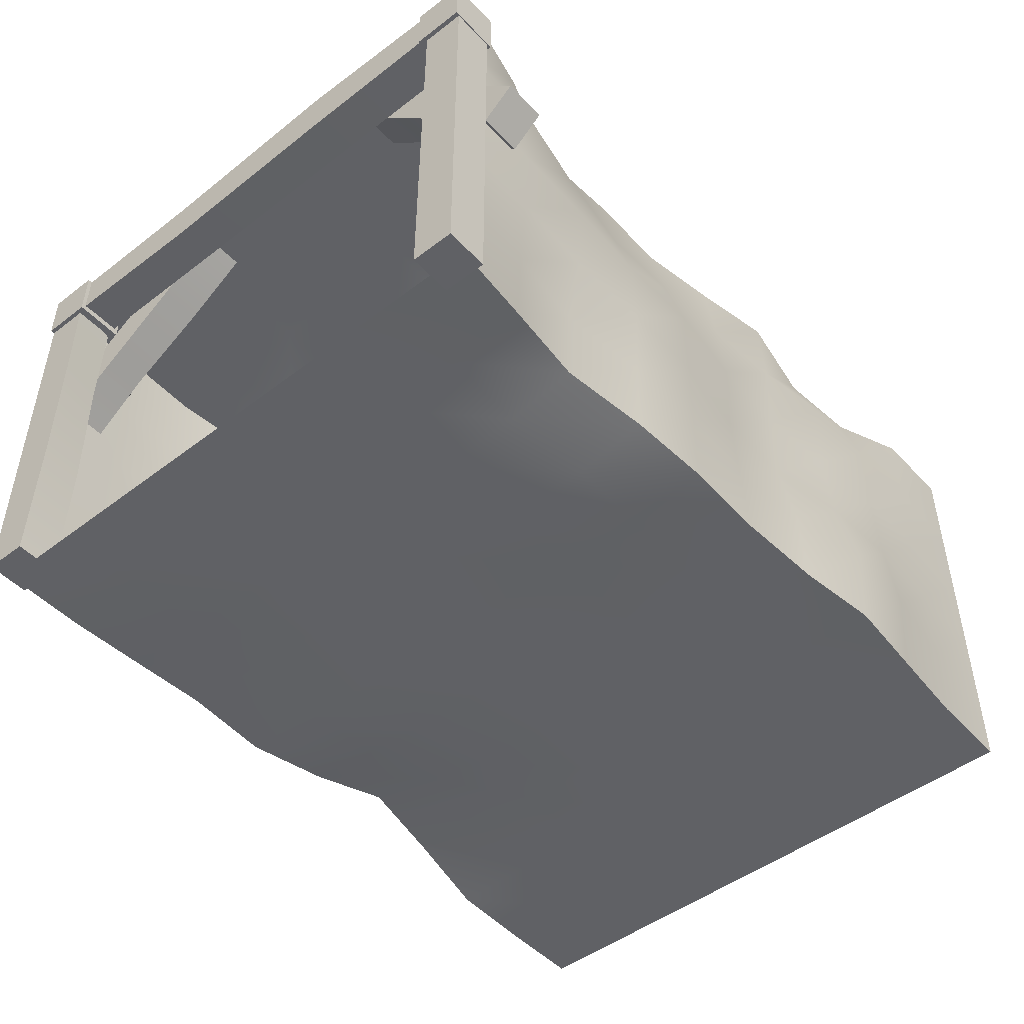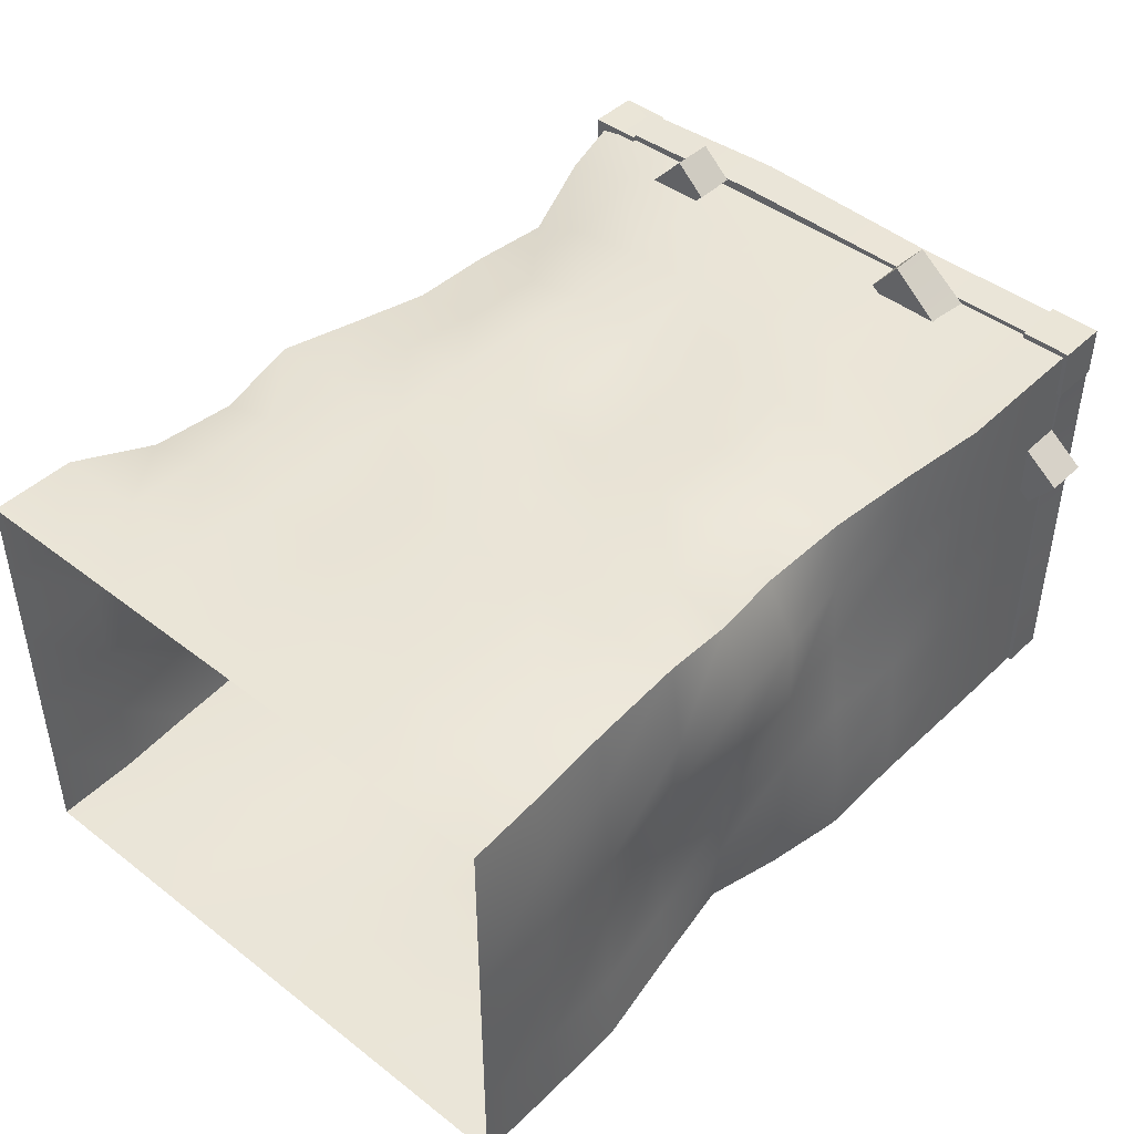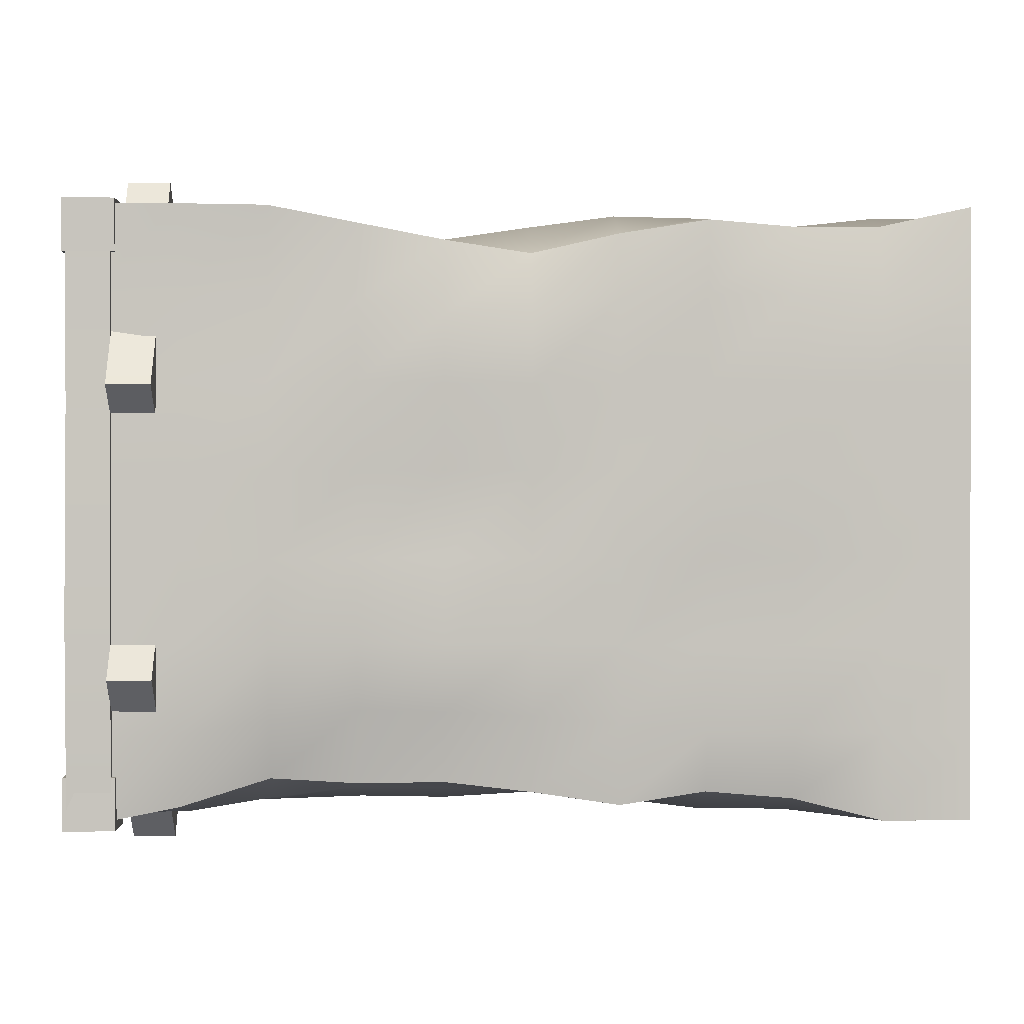
<metadata>
{"format":"obj","ext":"obj","renderer":"f3d","projection":"perspective","resolution":1024,"background":"white","views":[{"elev":-48.1,"azim":130.6,"up":"+Y"},{"elev":44.4,"azim":-48.0,"up":"+Y"},{"elev":0.5,"azim":177.8,"up":"+Z"}]}
</metadata>
<code>
g default
v 0 0 350
v 100 0 350
v 200 2.917 350
v 300 25.44 339.7
v 400 42.86 329.3
v 500 18.92 340
v 600 9.722 353.1
v 700 20.16 356.5
v 800 9.722 353.1
v 900 0 350
v 1000 0 350
v 0 100 350
v 100 100 350
v 200 101.5 345.6
v 300 110.7 333
v 400 120.1 333.6
v 500 107 346.3
v 600 103.6 351.2
v 700 109.7 353.1
v 800 103.6 351.2
v 900 100 350
v 1000 100 350
v 0 200 350
v 100 200 350
v 200 200 338
v 300 200.1 325.1
v 400 200 338
v 500 200 345.6
v 600 200 338.1
v 700 200 345.6
v 800 200 350
v 900 200 350
v 1000 200 350
v 0 300 350
v 100 300 350
v 200 300 343.5
v 300 300 338
v 400 299.7 346.8
v 500 298.9 341
v 600 299.2 325.8
v 700 300 338.1
v 800 300 350
v 900 300 350
v 1000 300 350
v 0 400 350
v 100 400 347.9
v 200 400 332.4
v 300 400 347.9
v 400 397.1 350.4
v 500 388.6 337.8
v 600 385 319.7
v 700 393.8 336
v 800 400 350
v 900 400 350
v 1000 400 350
v 0 500 350
v 100 473.8 330.2
v 200 484.7 328.5
v 300 504.2 334.2
v 400 478 320.9
v 500 455.3 300.3
v 600 475 313.2
v 700 487.7 330.9
v 800 497.3 349.2
v 900 500 350
v 1000 500 350
v 0 500 250
v 100 500 250
v 200 500 250
v 300 500 249.9
v 400 494.9 245.8
v 500 488.5 234.3
v 600 484.8 227.8
v 700 491.8 240.6
v 800 488.8 250
v 900 497.8 250
v 1000 500 250
v 0 500 150
v 100 500 150
v 200 500 150
v 300 497.9 150
v 400 488.8 149.5
v 500 490 148.2
v 600 486.1 148.8
v 700 493.3 150
v 800 497.8 150
v 900 500 150
v 1000 500 150
v 0 500 50
v 100 500 50
v 200 500 50
v 300 499.7 50
v 400 497.3 50
v 500 486.9 50
v 600 474.6 50
v 700 486 50
v 800 499.1 50
v 900 500 50
v 1000 500 50
v 0 500 -50
v 100 500 -50
v 200 496.1 -50
v 300 492.3 -50
v 400 496.1 -50
v 500 490.5 -50
v 600 470.1 -50
v 700 484.9 -50
v 800 496.4 -50
v 900 499.7 -50
v 1000 500 -50
v 0 500 -150
v 100 499.7 -150
v 200 492.3 -150
v 300 486.7 -150
v 400 491.9 -149.5
v 500 497 -147.7
v 600 489.5 -148.6
v 700 487.5 -146.3
v 800 493.3 -149.1
v 900 499.2 -150
v 1000 500 -150
v 0 500 -250
v 100 500 -250
v 200 496.1 -250
v 300 491.9 -249.6
v 400 487.4 -239.4
v 500 484.6 -231
v 600 474.3 -226.3
v 700 468.1 -224.6
v 800 481.2 -235.1
v 900 499 -249.3
v 1000 500 -250
v 0 500 -350
v 100 500 -350
v 200 473.3 -327.6
v 300 471 -319.5
v 400 486.2 -332.5
v 500 474.7 -318.6
v 600 461.3 -308.4
v 700 458.3 -309.7
v 800 454.5 -304
v 900 482 -332.5
v 1000 500 -350
v 0 400 -350
v 100 400 -350
v 200 400 -350
v 300 399.7 -348.9
v 400 391.7 -337.1
v 500 384.9 -330.3
v 600 377.8 -326.1
v 700 374 -324.4
v 800 384.8 -334.9
v 900 399.2 -349.3
v 1000 400 -350
v 0 300 -350
v 100 300 -350
v 200 300 -349.3
v 300 300 -340.4
v 400 299.6 -333.4
v 500 298.2 -337.9
v 600 298.6 -347.8
v 700 296.1 -346
v 800 298.9 -348.9
v 900 300 -350
v 1000 300 -350
v 0 200 -350
v 100 200 -350
v 200 200 -354.2
v 300 199.9 -350.1
v 400 200 -331.7
v 500 200 -333.9
v 600 200 -347.6
v 700 200.5 -348.2
v 800 201.6 -344
v 900 200.5 -348.2
v 1000 200 -350
v 0 100 -350
v 100 101.1 -350.2
v 200 102.2 -365.5
v 300 100.7 -372.5
v 400 99.95 -350
v 500 102.5 -338.9
v 600 105.2 -346.9
v 700 102.2 -343.6
v 800 109.4 -328.4
v 900 103.8 -341.1
v 1000 100 -350
v 0 0 -350
v 100 2.705 -350
v 200 4.994 -356.7
v 300 2.198 -365.6
v 400 -0.02581 -354.2
v 500 6.866 -345.3
v 600 9.512 -346.1
v 700 6.885 -342.2
v 800 16.12 -324.9
v 900 8.786 -337.8
v 1000 0 -350
v 0 0 -250
v 100 5.217 -250
v 200 8.974 -252
v 300 5.188 -257.5
v 400 9.227 -251.3
v 500 2.146 -248.9
v 600 -1.611 -254
v 700 -8.435 -257.8
v 800 1.536 -244.4
v 900 2.346 -246.9
v 1000 0 -250
v 0 0 -150
v 100 2.606 -150
v 200 5.142 -150
v 300 2.606 -150
v 400 0 -150
v 500 0 -150
v 600 -4.418 -154.2
v 700 -8.637 -158.2
v 800 -4.418 -154.2
v 900 0 -150
v 1000 0 -150
v 0 0 -50
v 100 0 -50
v 200 0.2108 -50
v 300 0 -50
v 400 0 -50
v 500 0 -50
v 600 0 -50
v 700 -0.4315 -50.41
v 800 0 -50
v 900 0 -50
v 1000 0 -50
v 0 0 50
v 100 0 50
v 200 0 50
v 300 0.3638 50
v 400 0 50
v 500 0 50
v 600 0 50
v 700 0 50
v 800 0 50
v 900 0 50
v 1000 0 50
v 0 0 150
v 100 0 150
v 200 3.265 150
v 300 6.344 150
v 400 3.265 150
v 500 0 150
v 600 0 150
v 700 0 150
v 800 0 150
v 900 0 150
v 1000 0 150
v 0 0 250
v 100 0.2705 250
v 200 6.074 250
v 300 17.46 246.3
v 400 24.95 240
v 500 7.234 246.3
v 600 3.579 251.2
v 700 9.722 253.1
v 800 3.579 251.2
v 900 0 250
v 1000 0 250
v 975 0 -305
v 1025 0 -305
v 975 166.7 -305
v 1025 166.7 -305
v 975 333.3 -310
v 1025 333.3 -305
v 975 500 -305
v 1025 500 -305
v 975 500 -355
v 1025 500 -355
v 975 333.3 -355
v 1025 333.3 -355
v 975 166.7 -355
v 1025 166.7 -355
v 975 0 -355
v 1025 0 -355
v 970 446 355.2
v 1030 446 355.2
v 970 506 355.2
v 1030 506 355.2
v 970 506 295.2
v 1030 506 295.2
v 970 446 295.2
v 1030 446 295.2
v 970.2 481.6 315.8
v 970.2 471.8 311.8
v 970.2 462 315.8
v 970.2 457.9 325.6
v 970.2 462 335.4
v 970.2 471.8 339.5
v 970.2 481.6 335.4
v 970.2 485.6 325.6
v 965.3 479.3 318.1
v 965.3 471.8 315
v 965.3 464.3 318.1
v 965.3 461.2 325.6
v 965.3 464.3 333.1
v 965.3 471.8 336.2
v 965.3 479.3 333.1
v 965.3 482.4 325.6
v 962.1 475.8 321.6
v 962.1 471.8 319.9
v 962.1 467.7 321.6
v 962.1 466 325.6
v 962.1 467.7 329.7
v 962.1 471.8 331.4
v 962.1 475.8 329.7
v 962.1 477.5 325.6
v 960.9 471.8 325.6
v 970 446 -296.1
v 1030 446 -296.1
v 970 506 -296.1
v 1030 506 -296.1
v 970 506 -356.1
v 1030 506 -356.1
v 970 446 -356.1
v 1030 446 -356.1
v 970.2 481.6 -332.5
v 970.2 471.8 -336.6
v 970.2 462 -332.5
v 970.2 457.9 -322.7
v 970.2 462 -312.9
v 970.2 471.8 -308.8
v 970.2 481.6 -312.9
v 970.2 485.6 -322.7
v 965.3 479.3 -330.2
v 965.3 471.8 -333.3
v 965.3 464.3 -330.2
v 965.3 461.2 -322.7
v 965.3 464.3 -315.2
v 965.3 471.8 -312.1
v 965.3 479.3 -315.2
v 965.3 482.4 -322.7
v 962.1 475.8 -326.8
v 962.1 471.8 -328.4
v 962.1 467.7 -326.8
v 962.1 466 -322.7
v 962.1 467.7 -318.6
v 962.1 471.8 -317
v 962.1 475.8 -318.6
v 962.1 477.5 -322.7
v 960.9 471.8 -322.7
v 975 0 355
v 1025 0 355
v 975 166.7 355
v 1025 166.7 355
v 975 333.3 350
v 1025 333.3 355
v 975 500 355
v 1025 500 355
v 975 500 305
v 1025 500 305
v 975 333.3 307.6
v 1025 333.3 301.4
v 975 166.7 301.3
v 1025 166.7 301.3
v 975 0 305
v 1025 0 305
v 975 505 355
v 1025 505 355
v 975 505 118.3
v 1025 505 118.3
v 975 510.9 -118.3
v 1025 515.9 -118.3
v 975 505 -355
v 1025 505 -355
v 975 455 -355
v 1025 455 -355
v 975 455 -118.3
v 1025 455 -118.3
v 975 453.9 118.3
v 1025 447.9 118.3
v 975 455 355
v 1025 455 355
v 925 278.3 -355
v 975 278.3 -355
v 925 355 -285.5
v 975 355 -285.5
v 925 435.1 -219.8
v 975 431.7 -216.1
v 925 508.4 -146.7
v 975 508.4 -146.7
v 925 542 -183.7
v 975 542 -183.7
v 925 465.3 -253.2
v 975 465.3 -253.2
v 925 388.6 -322.6
v 975 388.6 -322.6
v 925 311.9 -392
v 975 311.9 -392
v 925 355.4 393
v 975 355.4 393
v 925 419.3 310
v 975 419.3 310
v 925 479.3 223.9
v 975 483.3 226.9
v 925 547.2 143.9
v 975 547.2 143.9
v 925 507.6 113.4
v 975 507.6 113.4
v 925 443.6 196.4
v 975 443.6 196.4
v 925 385.6 284.4
v 975 379.7 279.5
v 925 315.8 362.5
v 975 315.8 362.5
v 926.6 490.5 -214
v 926.6 480.7 -218.1
v 926.6 470.9 -214
v 926.6 466.9 -204.2
v 926.6 470.9 -194.4
v 926.6 480.7 -190.3
v 926.6 490.5 -194.4
v 926.6 494.6 -204.2
v 921.8 488.2 -211.7
v 921.8 480.7 -214.8
v 921.8 473.2 -211.7
v 921.8 470.1 -204.2
v 921.8 473.2 -196.7
v 921.8 480.7 -193.6
v 921.8 488.2 -196.7
v 921.8 491.3 -204.2
v 918.5 484.8 -208.3
v 918.5 480.7 -209.9
v 918.5 476.7 -208.3
v 918.5 475 -204.2
v 918.5 476.7 -200.1
v 918.5 480.7 -198.5
v 918.5 484.8 -200.1
v 918.5 486.5 -204.2
v 917.4 480.7 -204.2
v 926.6 363.9 -329.8
v 926.6 354.1 -333.8
v 926.6 344.3 -329.8
v 926.6 340.2 -320
v 926.6 344.3 -310.2
v 926.6 354.1 -306.1
v 926.6 363.9 -310.2
v 926.6 367.9 -320
v 921.8 361.6 -327.5
v 921.8 354.1 -330.6
v 921.8 346.6 -327.5
v 921.8 343.5 -320
v 921.8 346.6 -312.5
v 921.8 354.1 -309.4
v 921.8 361.6 -312.5
v 921.8 364.7 -320
v 918.5 358.1 -324
v 918.5 354.1 -325.7
v 918.5 350 -324
v 918.5 348.3 -320
v 918.5 350 -315.9
v 918.5 354.1 -314.2
v 918.5 358.1 -315.9
v 918.5 359.8 -320
v 917.4 354.1 -320
v 926.6 490.5 177.9
v 926.6 480.7 173.9
v 926.6 470.9 177.9
v 926.6 466.9 187.7
v 926.6 470.9 197.5
v 926.6 480.7 201.6
v 926.6 490.5 197.5
v 926.6 494.6 187.7
v 921.8 488.2 180.2
v 921.8 480.7 177.1
v 921.8 473.2 180.2
v 921.8 470.1 187.7
v 921.8 473.2 195.2
v 921.8 480.7 198.3
v 921.8 488.2 195.2
v 921.8 491.3 187.7
v 918.5 484.8 183.7
v 918.5 480.7 182
v 918.5 476.7 183.7
v 918.5 475 187.7
v 918.5 476.7 191.8
v 918.5 480.7 193.5
v 918.5 484.8 191.8
v 918.5 486.5 187.7
v 917.4 480.7 187.7
v 926.6 395.1 306.1
v 926.6 385.3 302.1
v 926.6 375.5 306.1
v 926.6 371.4 315.9
v 926.6 375.5 325.7
v 926.6 385.3 329.8
v 926.6 395.1 325.7
v 926.6 399.2 315.9
v 921.8 392.8 308.4
v 921.8 385.3 305.3
v 921.8 377.8 308.4
v 921.8 374.7 315.9
v 921.8 377.8 323.4
v 921.8 385.3 326.5
v 921.8 392.8 323.4
v 921.8 395.9 315.9
v 918.5 389.4 311.9
v 918.5 385.3 310.2
v 918.5 381.2 311.9
v 918.5 379.6 315.9
v 918.5 381.2 320
v 918.5 385.3 321.7
v 918.5 389.4 320
v 918.5 391 315.9
v 917.4 385.3 315.9
g cave_OBJ_001
f 1 12 13 2
f 2 13 14 3
f 3 14 15 4
f 4 15 16 5
f 5 16 17 6
f 6 17 18 7
f 7 18 19 8
f 8 19 20 9
f 9 20 21 10
f 10 21 22 11
f 12 23 24 13
f 13 24 25 14
f 14 25 26 15
f 15 26 27 16
f 16 27 28 17
f 17 28 29 18
f 18 29 30 19
f 19 30 31 20
f 20 31 32 21
f 21 32 33 22
f 23 34 35 24
f 24 35 36 25
f 25 36 37 26
f 26 37 38 27
f 27 38 39 28
f 28 39 40 29
f 29 40 41 30
f 30 41 42 31
f 31 42 43 32
f 32 43 44 33
f 34 45 46 35
f 35 46 47 36
f 36 47 48 37
f 37 48 49 38
f 38 49 50 39
f 39 50 51 40
f 40 51 52 41
f 41 52 53 42
f 42 53 54 43
f 43 54 55 44
f 45 56 57 46
f 46 57 58 47
f 47 58 59 48
f 48 59 60 49
f 49 60 61 50
f 50 61 62 51
f 51 62 63 52
f 52 63 64 53
f 53 64 65 54
f 54 65 66 55
f 56 67 68 57
f 57 68 69 58
f 58 69 70 59
f 59 70 71 60
f 60 71 72 61
f 61 72 73 62
f 62 73 74 63
f 63 74 75 64
f 64 75 76 65
f 65 76 77 66
f 67 78 79 68
f 68 79 80 69
f 69 80 81 70
f 70 81 82 71
f 71 82 83 72
f 72 83 84 73
f 73 84 85 74
f 74 85 86 75
f 75 86 87 76
f 76 87 88 77
f 78 89 90 79
f 79 90 91 80
f 80 91 92 81
f 81 92 93 82
f 82 93 94 83
f 83 94 95 84
f 84 95 96 85
f 85 96 97 86
f 86 97 98 87
f 87 98 99 88
f 89 100 101 90
f 90 101 102 91
f 91 102 103 92
f 92 103 104 93
f 93 104 105 94
f 94 105 106 95
f 95 106 107 96
f 96 107 108 97
f 97 108 109 98
f 98 109 110 99
f 100 111 112 101
f 101 112 113 102
f 102 113 114 103
f 103 114 115 104
f 104 115 116 105
f 105 116 117 106
f 106 117 118 107
f 107 118 119 108
f 108 119 120 109
f 109 120 121 110
f 111 122 123 112
f 112 123 124 113
f 113 124 125 114
f 114 125 126 115
f 115 126 127 116
f 116 127 128 117
f 117 128 129 118
f 118 129 130 119
f 119 130 131 120
f 120 131 132 121
f 122 133 134 123
f 123 134 135 124
f 124 135 136 125
f 125 136 137 126
f 126 137 138 127
f 127 138 139 128
f 128 139 140 129
f 129 140 141 130
f 130 141 142 131
f 131 142 143 132
f 133 144 145 134
f 134 145 146 135
f 135 146 147 136
f 136 147 148 137
f 137 148 149 138
f 138 149 150 139
f 139 150 151 140
f 140 151 152 141
f 141 152 153 142
f 142 153 154 143
f 144 155 156 145
f 145 156 157 146
f 146 157 158 147
f 147 158 159 148
f 148 159 160 149
f 149 160 161 150
f 150 161 162 151
f 151 162 163 152
f 152 163 164 153
f 153 164 165 154
f 155 166 167 156
f 156 167 168 157
f 157 168 169 158
f 158 169 170 159
f 159 170 171 160
f 160 171 172 161
f 161 172 173 162
f 162 173 174 163
f 163 174 175 164
f 164 175 176 165
f 166 177 178 167
f 167 178 179 168
f 168 179 180 169
f 169 180 181 170
f 170 181 182 171
f 171 182 183 172
f 172 183 184 173
f 173 184 185 174
f 174 185 186 175
f 175 186 187 176
f 177 188 189 178
f 178 189 190 179
f 179 190 191 180
f 180 191 192 181
f 181 192 193 182
f 182 193 194 183
f 183 194 195 184
f 184 195 196 185
f 185 196 197 186
f 186 197 198 187
f 188 199 200 189
f 189 200 201 190
f 190 201 202 191
f 191 202 203 192
f 192 203 204 193
f 193 204 205 194
f 194 205 206 195
f 195 206 207 196
f 196 207 208 197
f 197 208 209 198
f 199 210 211 200
f 200 211 212 201
f 201 212 213 202
f 202 213 214 203
f 203 214 215 204
f 204 215 216 205
f 205 216 217 206
f 206 217 218 207
f 207 218 219 208
f 208 219 220 209
f 210 221 222 211
f 211 222 223 212
f 212 223 224 213
f 213 224 225 214
f 214 225 226 215
f 215 226 227 216
f 216 227 228 217
f 217 228 229 218
f 218 229 230 219
f 219 230 231 220
f 221 232 233 222
f 222 233 234 223
f 223 234 235 224
f 224 235 236 225
f 225 236 237 226
f 226 237 238 227
f 227 238 239 228
f 228 239 240 229
f 229 240 241 230
f 230 241 242 231
f 232 243 244 233
f 233 244 245 234
f 234 245 246 235
f 235 246 247 236
f 236 247 248 237
f 237 248 249 238
f 238 249 250 239
f 239 250 251 240
f 240 251 252 241
f 241 252 253 242
f 243 254 255 244
f 244 255 256 245
f 245 256 257 246
f 246 257 258 247
f 247 258 259 248
f 248 259 260 249
f 249 260 261 250
f 250 261 262 251
f 251 262 263 252
f 252 263 264 253
f 254 1 2 255
f 255 2 3 256
f 256 3 4 257
f 257 4 5 258
f 258 5 6 259
f 259 6 7 260
f 260 7 8 261
f 261 8 9 262
f 262 9 10 263
f 263 10 11 264
f 265 266 268 267
f 267 268 270 269
f 269 270 272 271
f 271 272 274 273
f 273 274 276 275
f 275 276 278 277
f 277 278 280 279
f 279 280 266 265
f 266 280 278 268
f 268 278 276 270
f 270 276 274 272
f 279 265 267 277
f 277 267 269 275
f 275 269 271 273
f 281 282 284 283
f 283 284 286 285
f 285 286 288 287
f 287 288 282 281
f 282 288 286 284
f 287 281 283 285
f 289 290 298 297
f 290 291 299 298
f 291 292 300 299
f 292 293 301 300
f 293 294 302 301
f 294 295 303 302
f 295 296 304 303
f 296 289 297 304
f 297 298 306 305
f 298 299 307 306
f 299 300 308 307
f 300 301 309 308
f 301 302 310 309
f 302 303 311 310
f 303 304 312 311
f 304 297 305 312
f 305 306 313
f 306 307 313
f 307 308 313
f 308 309 313
f 309 310 313
f 310 311 313
f 311 312 313
f 312 305 313
f 314 315 317 316
f 316 317 319 318
f 318 319 321 320
f 320 321 315 314
f 315 321 319 317
f 320 314 316 318
f 322 323 331 330
f 323 324 332 331
f 324 325 333 332
f 325 326 334 333
f 326 327 335 334
f 327 328 336 335
f 328 329 337 336
f 329 322 330 337
f 330 331 339 338
f 331 332 340 339
f 332 333 341 340
f 333 334 342 341
f 334 335 343 342
f 335 336 344 343
f 336 337 345 344
f 337 330 338 345
f 338 339 346
f 339 340 346
f 340 341 346
f 341 342 346
f 342 343 346
f 343 344 346
f 344 345 346
f 345 338 346
f 347 348 350 349
f 349 350 352 351
f 351 352 354 353
f 353 354 356 355
f 355 356 358 357
f 357 358 360 359
f 359 360 362 361
f 361 362 348 347
f 348 362 360 350
f 350 360 358 352
f 352 358 356 354
f 361 347 349 359
f 359 349 351 357
f 357 351 353 355
f 363 364 366 365
f 365 366 368 367
f 367 368 370 369
f 369 370 372 371
f 371 372 374 373
f 373 374 376 375
f 375 376 378 377
f 377 378 364 363
f 364 378 376 366
f 366 376 374 368
f 368 374 372 370
f 377 363 365 375
f 375 365 367 373
f 373 367 369 371
f 379 380 382 381
f 381 382 384 383
f 383 384 386 385
f 385 386 388 387
f 387 388 390 389
f 389 390 392 391
f 391 392 394 393
f 393 394 380 379
f 380 394 392 382
f 382 392 390 384
f 384 390 388 386
f 393 379 381 391
f 391 381 383 389
f 389 383 385 387
f 395 396 398 397
f 397 398 400 399
f 399 400 402 401
f 401 402 404 403
f 403 404 406 405
f 405 406 408 407
f 407 408 410 409
f 409 410 396 395
f 396 410 408 398
f 398 408 406 400
f 400 406 404 402
f 409 395 397 407
f 407 397 399 405
f 405 399 401 403
f 411 412 420 419
f 412 413 421 420
f 413 414 422 421
f 414 415 423 422
f 415 416 424 423
f 416 417 425 424
f 417 418 426 425
f 418 411 419 426
f 419 420 428 427
f 420 421 429 428
f 421 422 430 429
f 422 423 431 430
f 423 424 432 431
f 424 425 433 432
f 425 426 434 433
f 426 419 427 434
f 427 428 435
f 428 429 435
f 429 430 435
f 430 431 435
f 431 432 435
f 432 433 435
f 433 434 435
f 434 427 435
f 436 437 445 444
f 437 438 446 445
f 438 439 447 446
f 439 440 448 447
f 440 441 449 448
f 441 442 450 449
f 442 443 451 450
f 443 436 444 451
f 444 445 453 452
f 445 446 454 453
f 446 447 455 454
f 447 448 456 455
f 448 449 457 456
f 449 450 458 457
f 450 451 459 458
f 451 444 452 459
f 452 453 460
f 453 454 460
f 454 455 460
f 455 456 460
f 456 457 460
f 457 458 460
f 458 459 460
f 459 452 460
f 461 462 470 469
f 462 463 471 470
f 463 464 472 471
f 464 465 473 472
f 465 466 474 473
f 466 467 475 474
f 467 468 476 475
f 468 461 469 476
f 469 470 478 477
f 470 471 479 478
f 471 472 480 479
f 472 473 481 480
f 473 474 482 481
f 474 475 483 482
f 475 476 484 483
f 476 469 477 484
f 477 478 485
f 478 479 485
f 479 480 485
f 480 481 485
f 481 482 485
f 482 483 485
f 483 484 485
f 484 477 485
f 486 487 495 494
f 487 488 496 495
f 488 489 497 496
f 489 490 498 497
f 490 491 499 498
f 491 492 500 499
f 492 493 501 500
f 493 486 494 501
f 494 495 503 502
f 495 496 504 503
f 496 497 505 504
f 497 498 506 505
f 498 499 507 506
f 499 500 508 507
f 500 501 509 508
f 501 494 502 509
f 502 503 510
f 503 504 510
f 504 505 510
f 505 506 510
f 506 507 510
f 507 508 510
f 508 509 510
f 509 502 510

</code>
